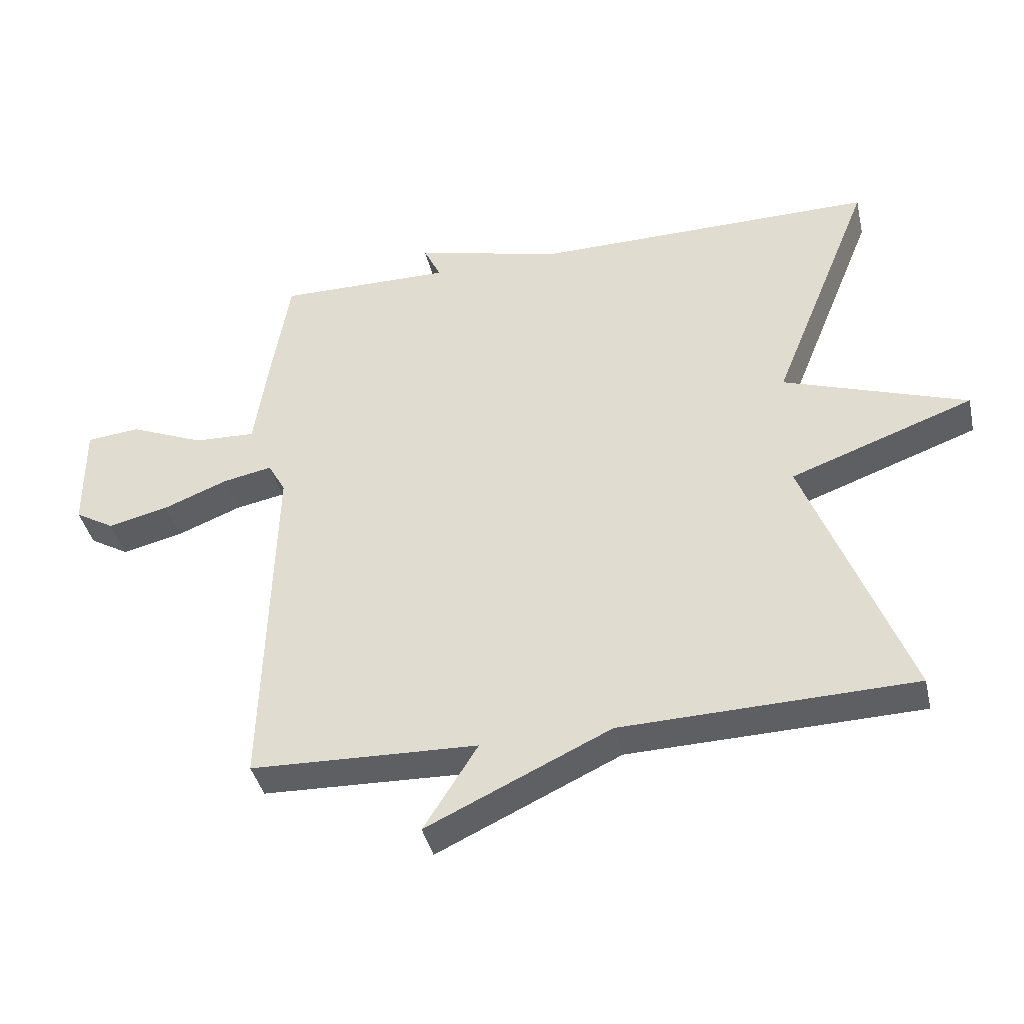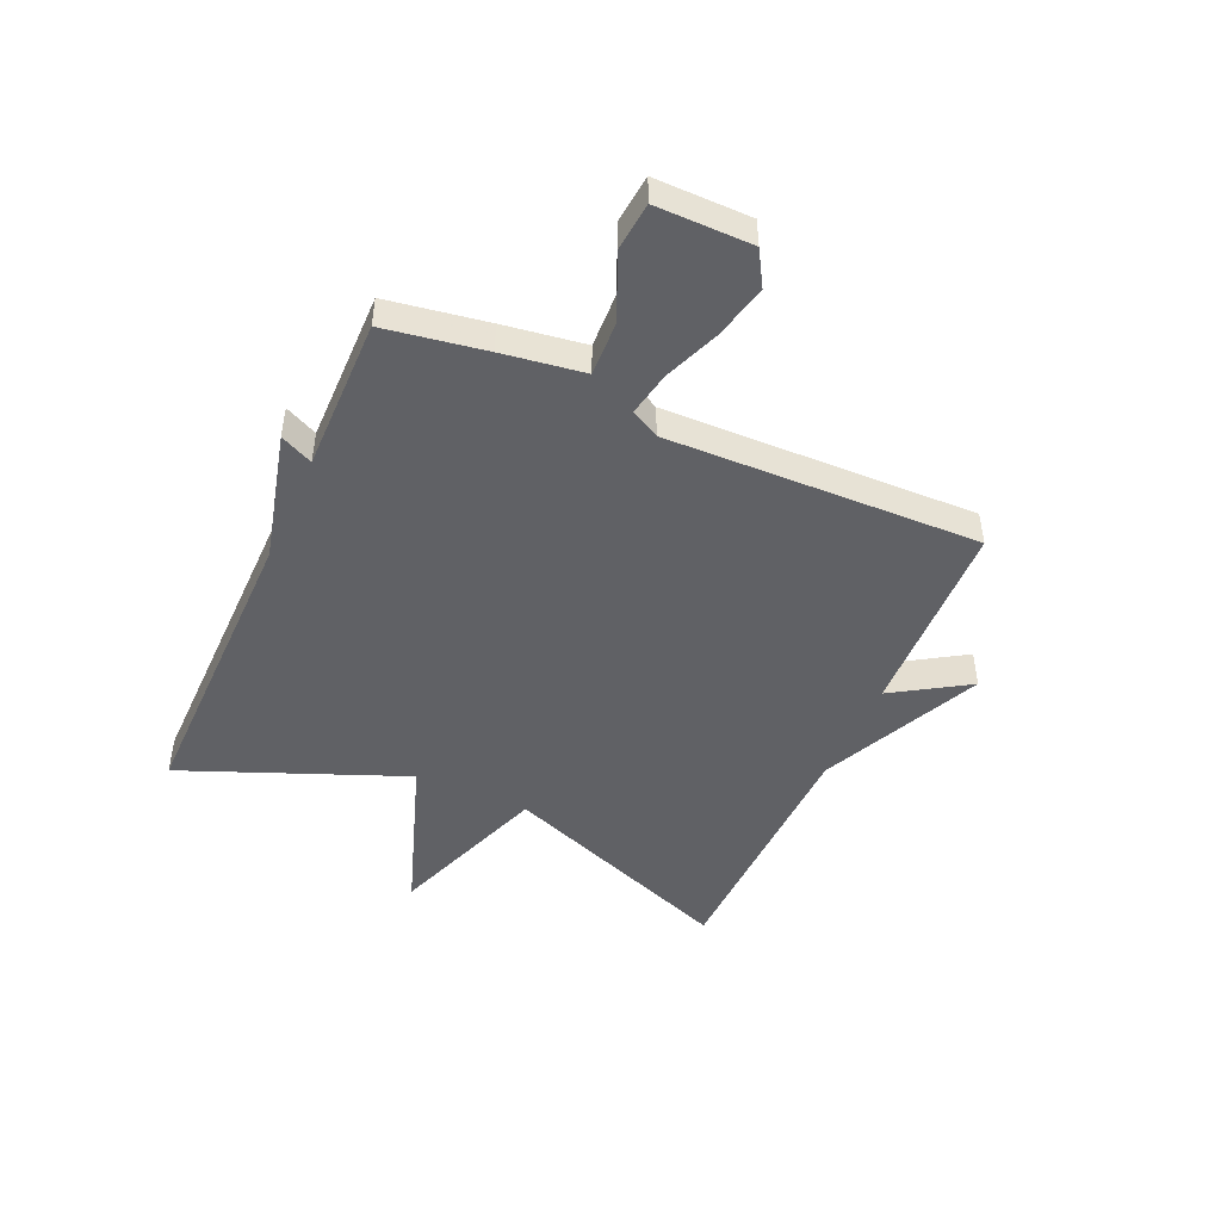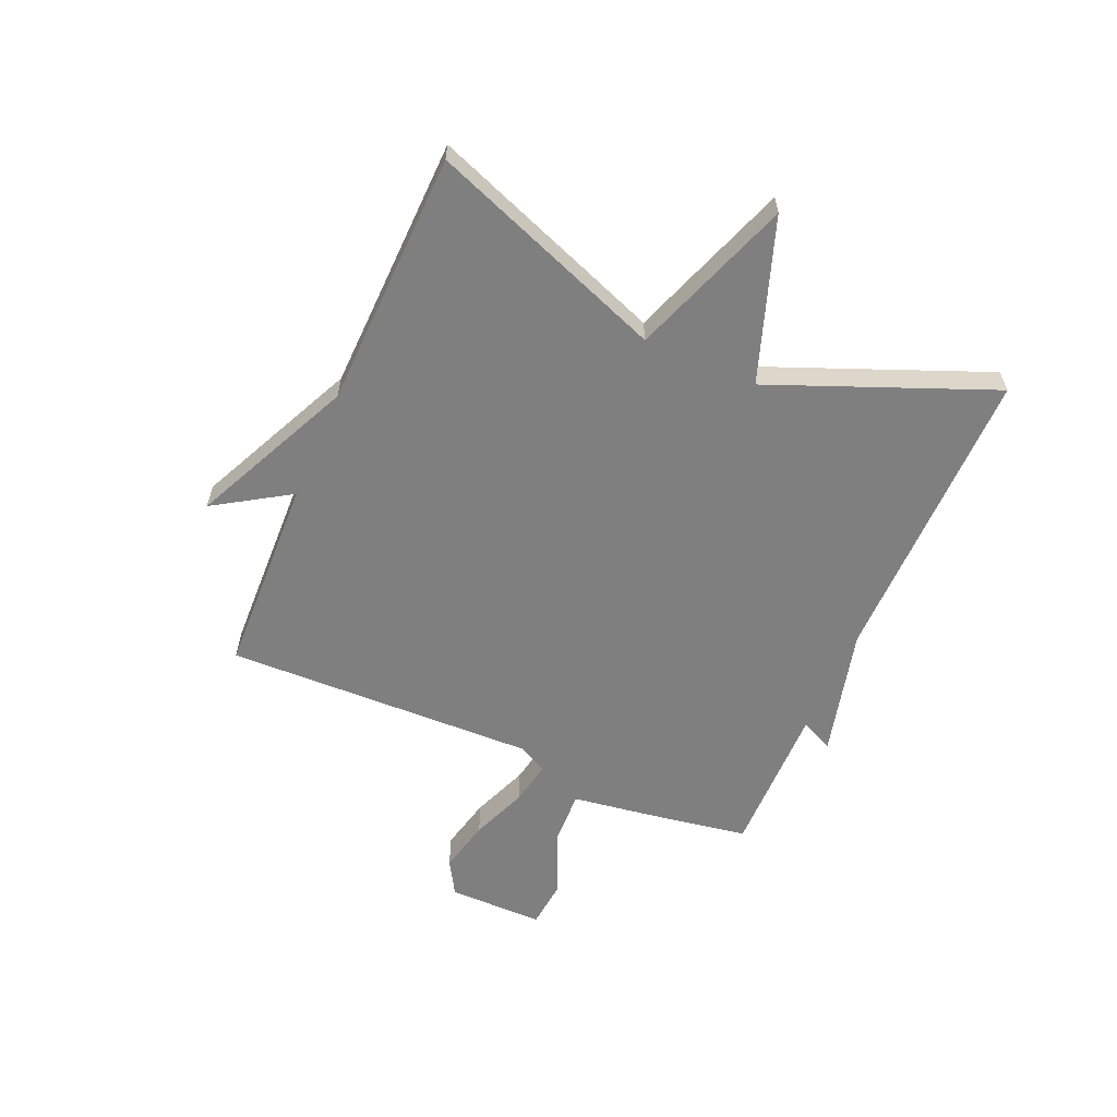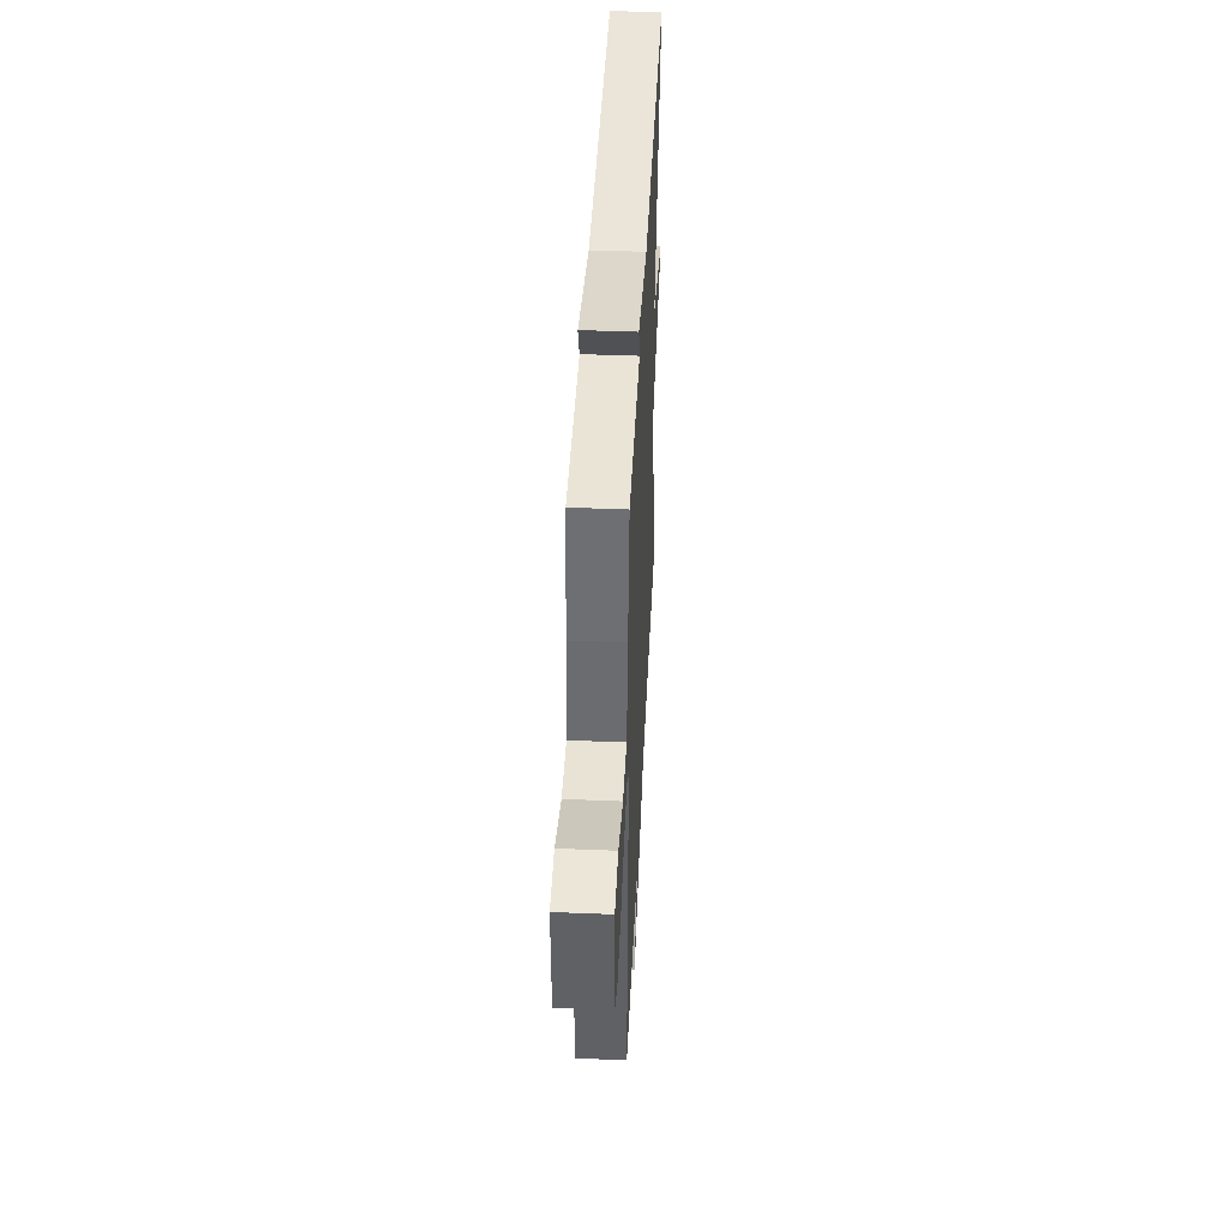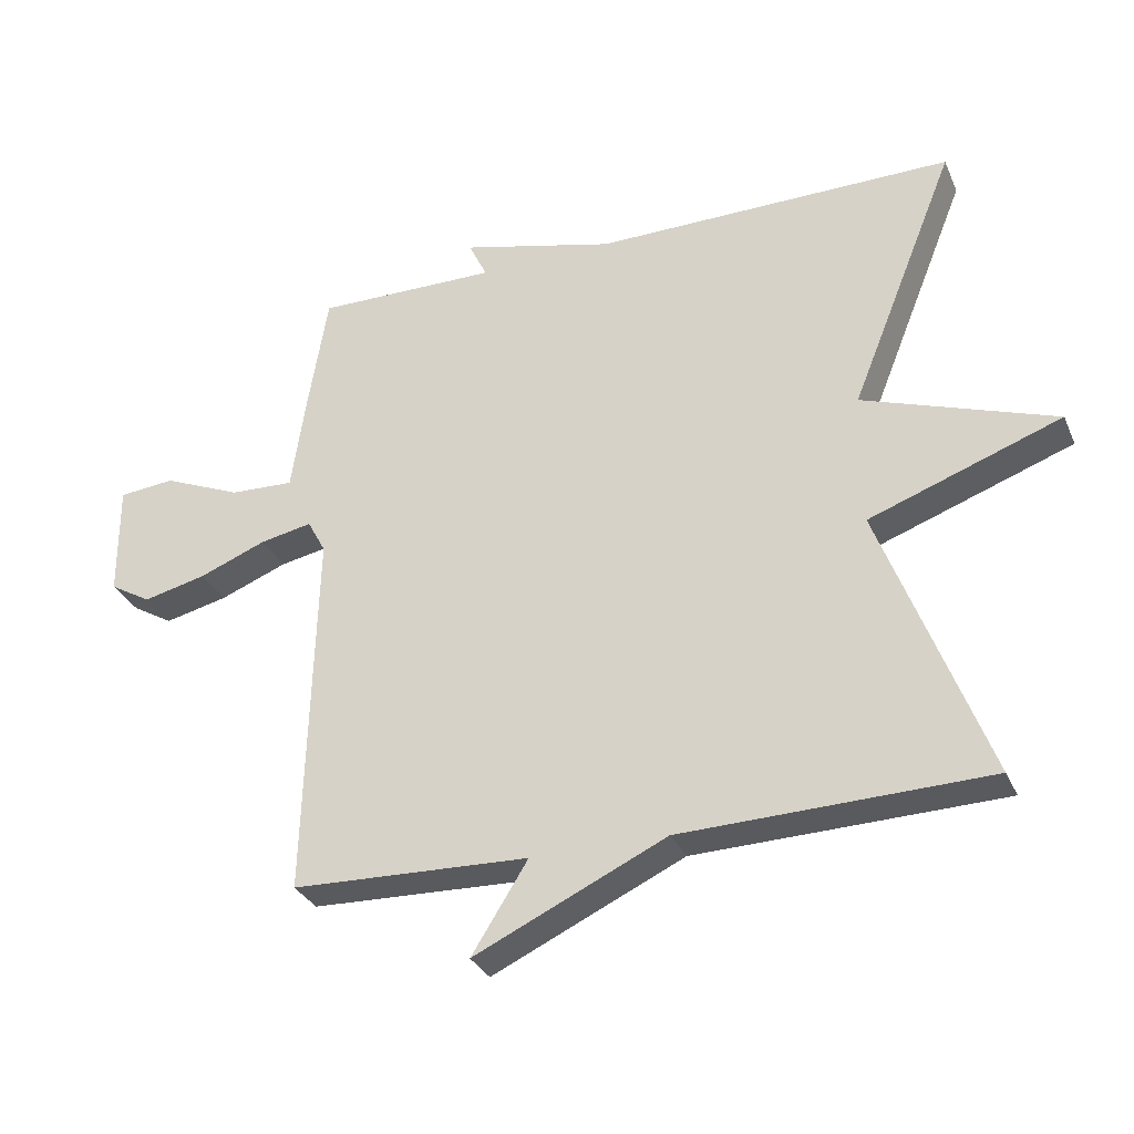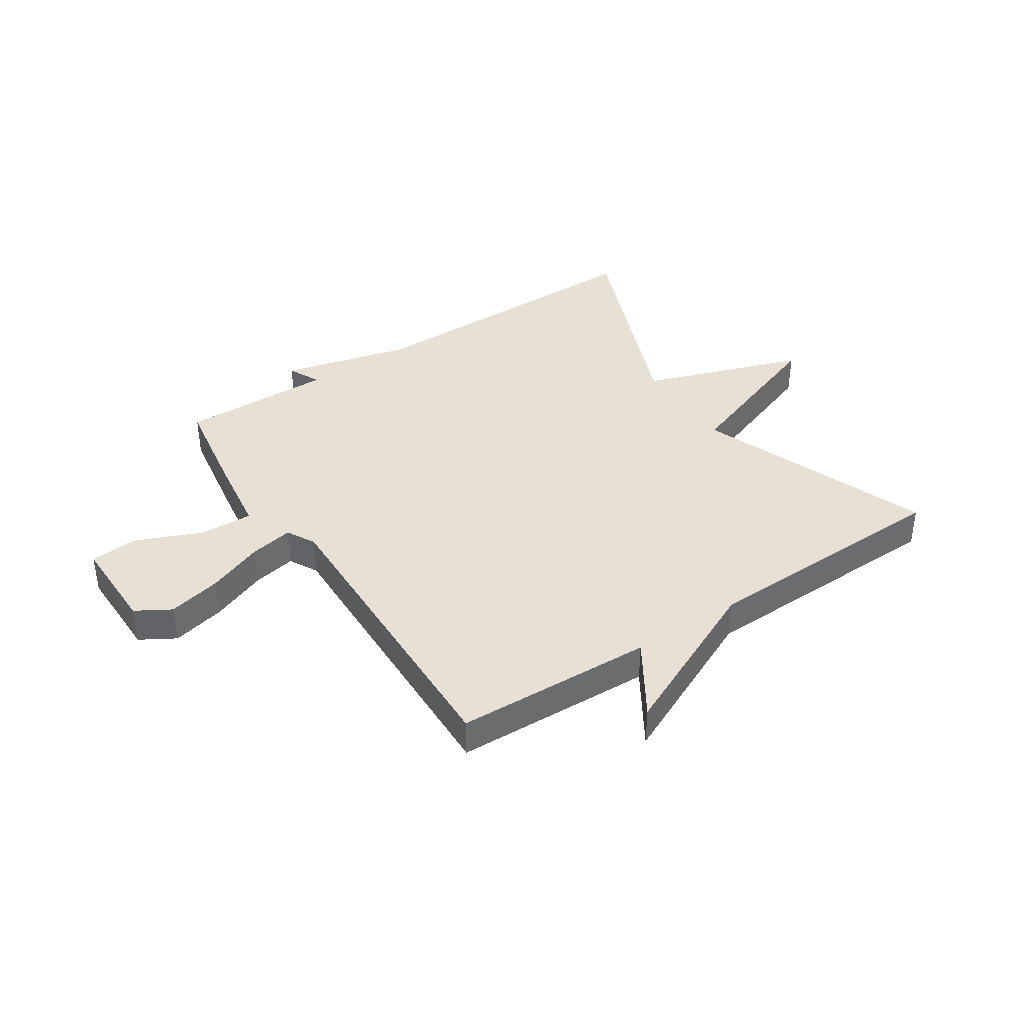
<metadata>
{"format":"obj","ext":"obj","renderer":"f3d","projection":"perspective","resolution":1024,"background":"white","views":[{"elev":-40.2,"azim":-167.2,"up":"+Z"},{"elev":-47.4,"azim":66.0,"up":"+Y"},{"elev":-59.8,"azim":-113.4,"up":"+Y"},{"elev":44.4,"azim":92.7,"up":"+Z"},{"elev":-31.1,"azim":-159.1,"up":"+Z"},{"elev":39.3,"azim":146.6,"up":"+Y"}]}
</metadata>
<code>
v -0.5 0.07 0.5
v 0.031 0.07 0.497
v 0.258 0.07 0.554
v 0.231 0.07 0.497
v 0.5 0.07 0.5
v 0.529 0.07 0.324
v 0.55 0.07 0.181
v 0.645 0.07 0.185
v 0.761 0.07 0.234
v 0.844 0.07 0.226
v 0.843 0.07 0.058
v 0.782 0.07 0.022
v 0.688 0.07 0.044
v 0.589 0.07 0.083
v 0.512 0.07 0.098
v 0.485 0.07 0.048
v 0.5 0.07 -0.5
v 0.15 0.07 -0.512
v 0.233 0.07 -0.644
v -0.05 0.07 -0.512
v -0.5 0.07 -0.5
v -0.344 0.07 -0.087
v -0.627 0.07 0.015
v -0.344 0.07 0.113
v -0.5 0 0.5
v 0.031 0 0.497
v 0.258 0 0.554
v 0.231 0 0.497
v 0.5 0 0.5
v 0.529 0 0.324
v 0.55 0 0.181
v 0.645 0 0.185
v 0.761 0 0.234
v 0.844 0 0.226
v 0.843 0 0.058
v 0.782 0 0.022
v 0.688 0 0.044
v 0.589 0 0.083
v 0.512 0 0.098
v 0.485 0 0.048
v 0.5 0 -0.5
v 0.15 0 -0.512
v 0.233 0 -0.644
v -0.05 0 -0.512
v -0.5 0 -0.5
v -0.344 0 -0.087
v -0.627 0 0.015
v -0.344 0 0.113
f 22 23 24
f 20 21 22
f 20 22 24
f 19 20 24
f 18 19 24
f 24 1 2
f 18 24 2
f 17 18 2
f 16 17 2
f 12 13 14
f 11 12 14
f 10 11 14
f 9 10 14
f 8 9 14
f 7 8 14 15
f 7 15 16
f 6 7 16
f 5 6 16
f 4 5 16
f 2 3 4
f 2 4 16
f 48 47 46
f 46 45 44
f 48 46 44
f 48 44 43
f 48 43 42
f 26 25 48
f 26 48 42
f 26 42 41
f 26 41 40
f 38 37 36
f 38 36 35
f 38 35 34
f 38 34 33
f 38 33 32
f 39 38 32 31
f 40 39 31
f 40 31 30
f 40 30 29
f 40 29 28
f 28 27 26
f 40 28 26
f 1 25 26 2
f 2 26 27 3
f 3 27 28 4
f 4 28 29 5
f 5 29 30 6
f 6 30 31 7
f 7 31 32 8
f 8 32 33 9
f 9 33 34 10
f 10 34 35 11
f 11 35 36 12
f 12 36 37 13
f 13 37 38 14
f 14 38 39 15
f 15 39 40 16
f 16 40 41 17
f 17 41 42 18
f 18 42 43 19
f 19 43 44 20
f 20 44 45 21
f 21 45 46 22
f 22 46 47 23
f 23 47 48 24
f 24 48 25 1

</code>
